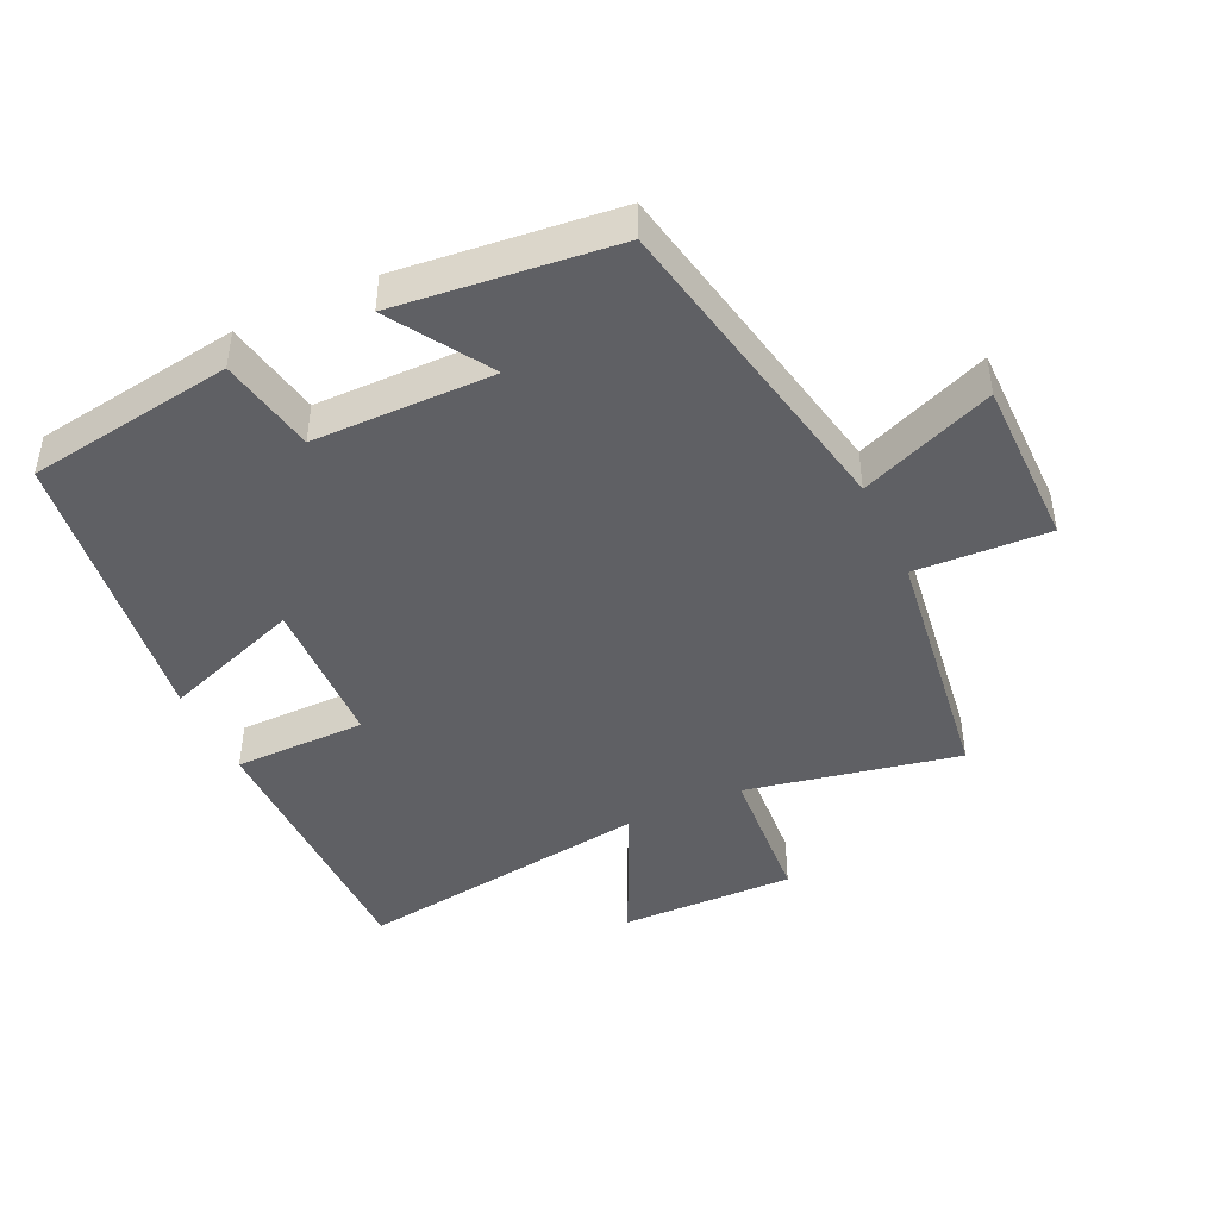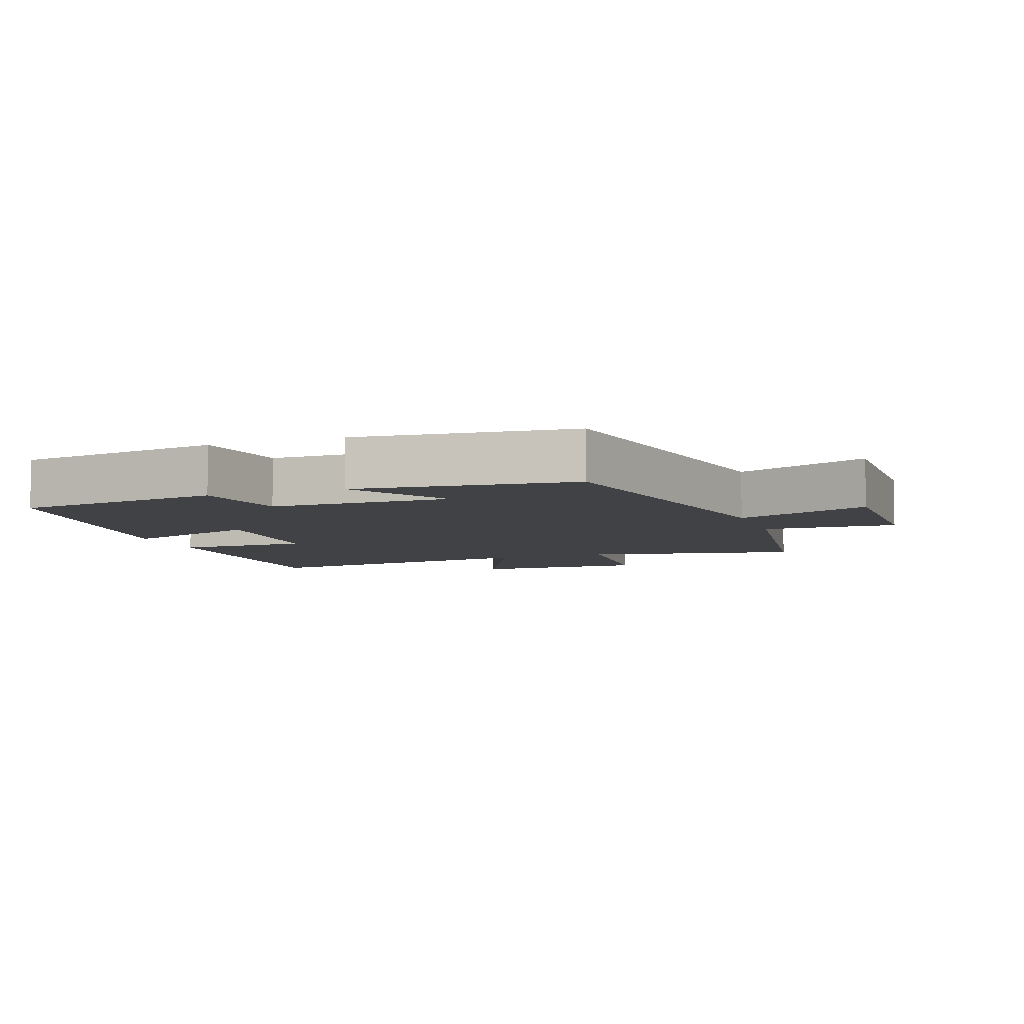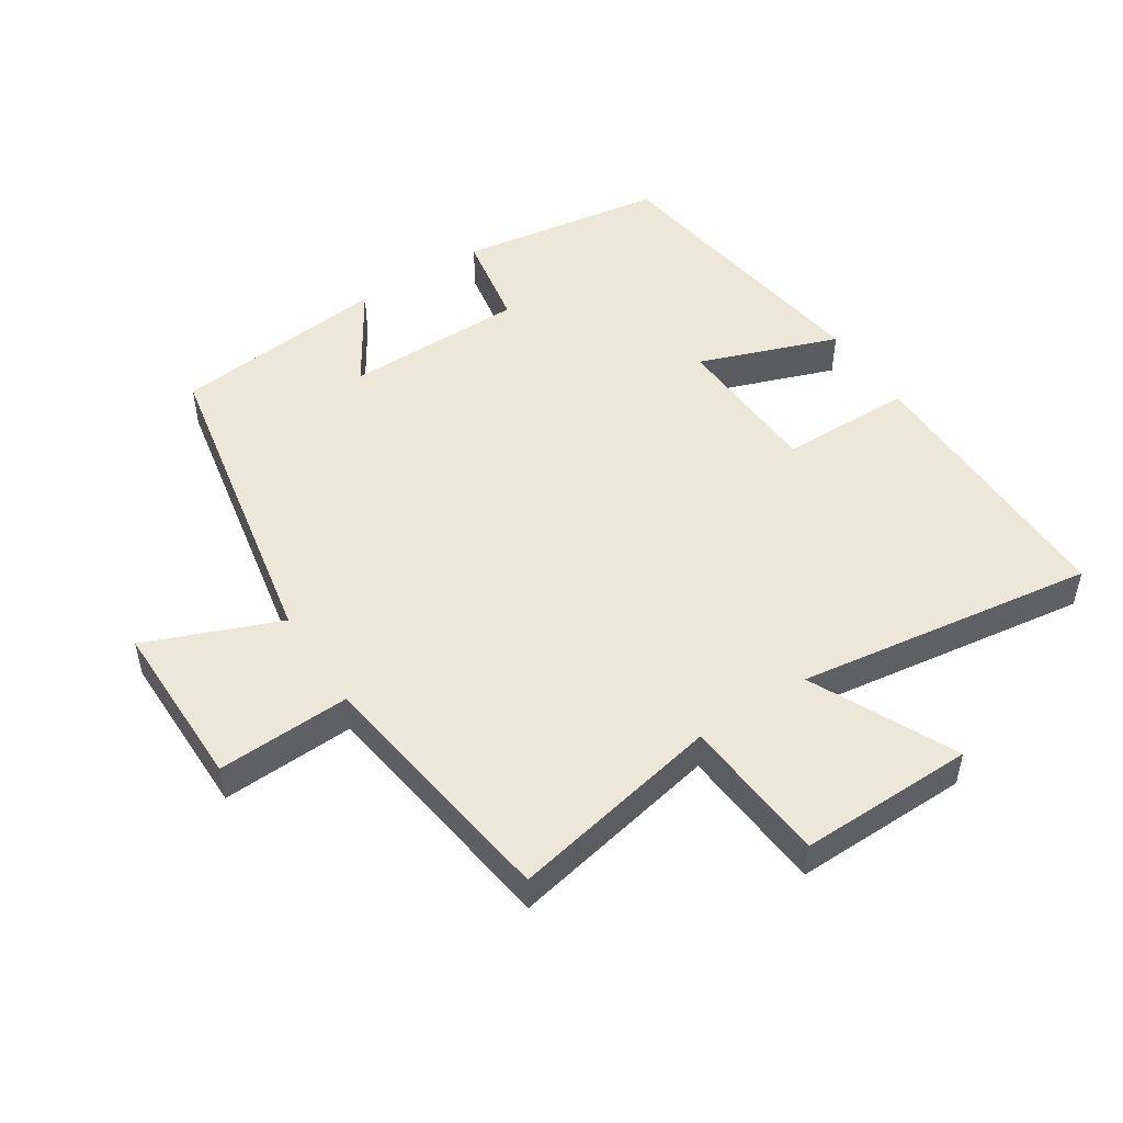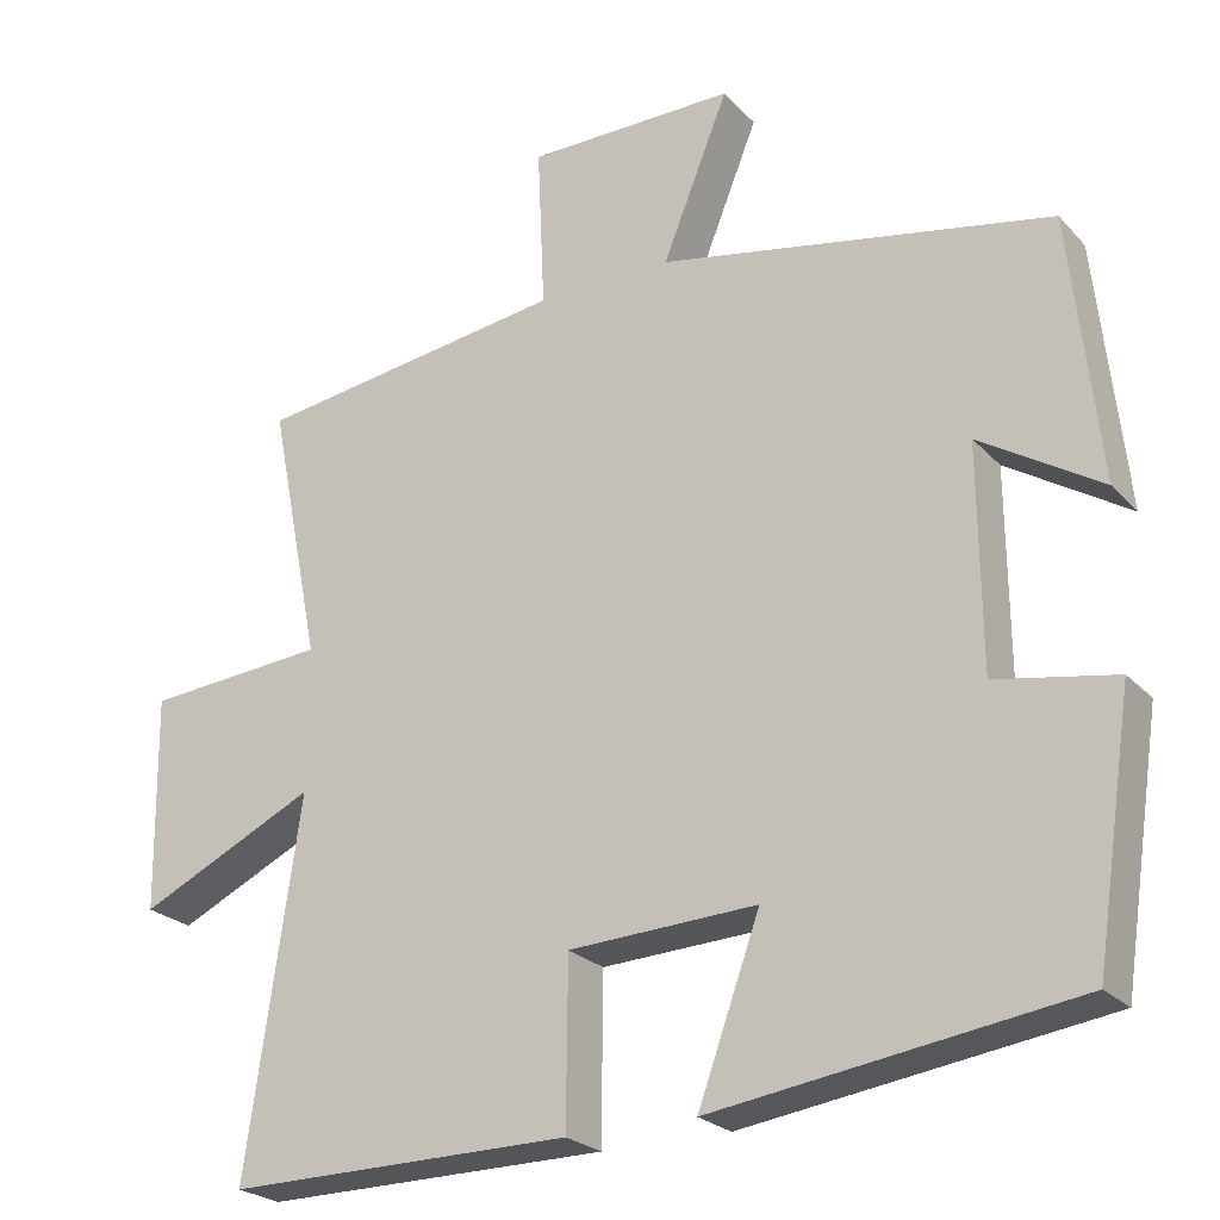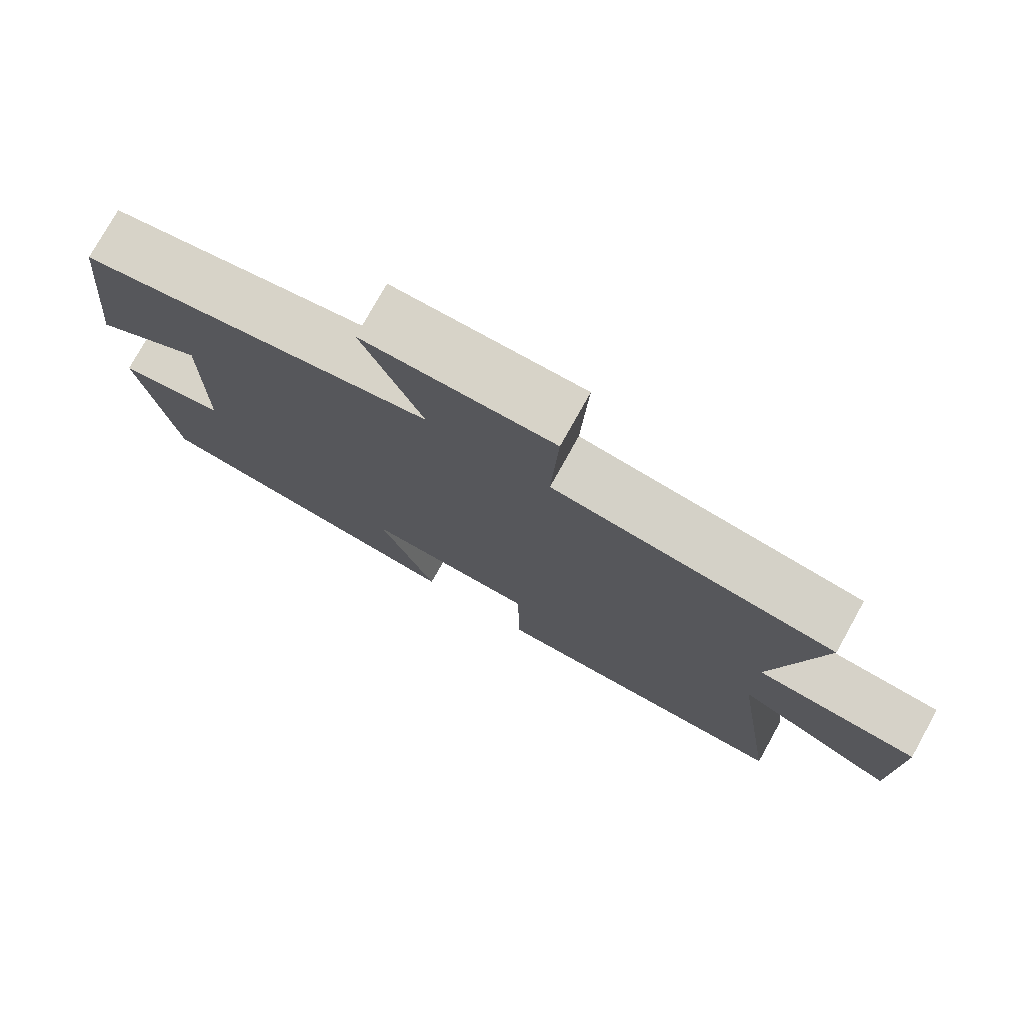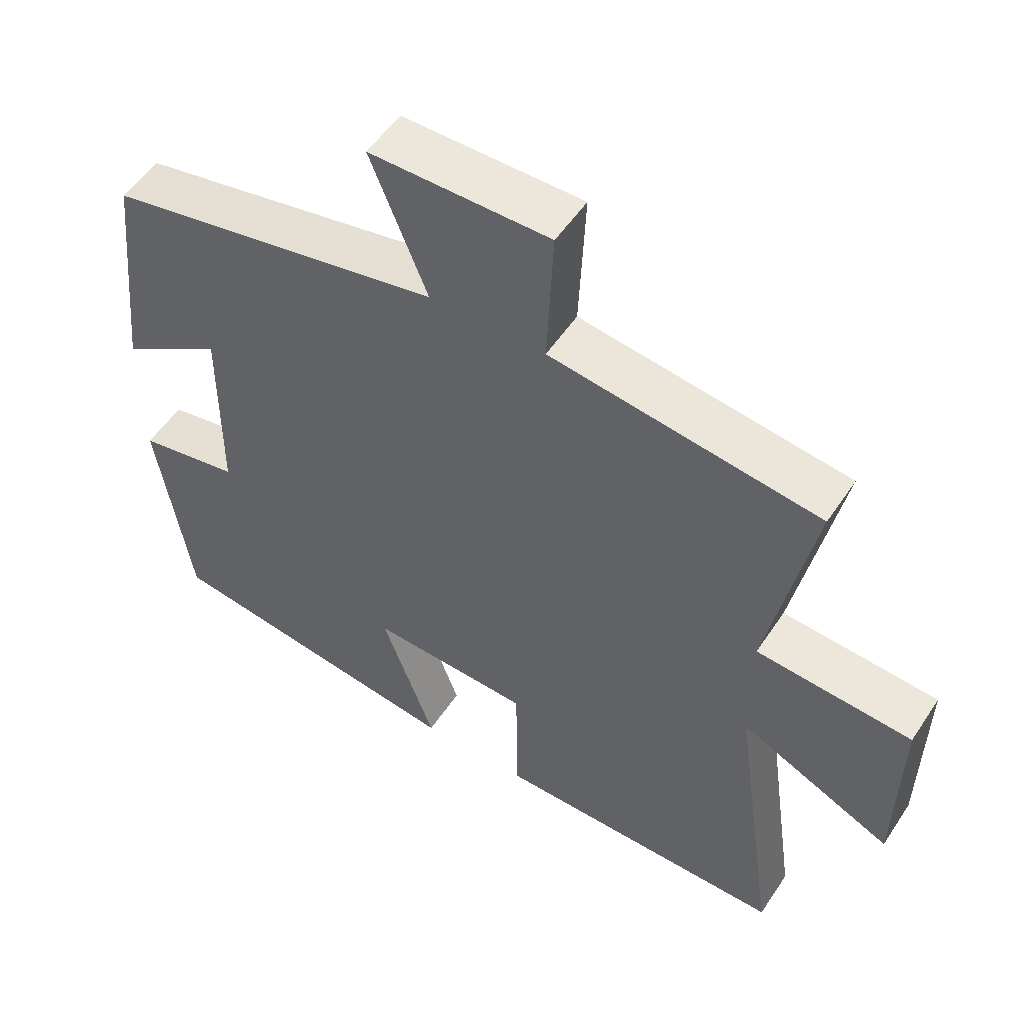
<metadata>
{"format":"obj","ext":"obj","renderer":"f3d","projection":"perspective","resolution":1024,"background":"white","views":[{"elev":-44.0,"azim":-64.9,"up":"+Y"},{"elev":-6.6,"azim":-70.5,"up":"+Y"},{"elev":49.9,"azim":56.9,"up":"+Y"},{"elev":-24.3,"azim":-148.5,"up":"+Z"},{"elev":76.7,"azim":29.1,"up":"+Z"},{"elev":53.1,"azim":32.8,"up":"+Z"}]}
</metadata>
<code>
v 0.564 0.07 0.447
v 0.5 0.07 0.127
v 0.722 0.07 0.11
v 0.718 0.07 -0.154
v 0.5 0.07 -0.051
v 0.565 0.07 -0.502
v 0.143 0.07 -0.5
v 0.141 0.07 -0.3
v -0.089 0.07 -0.29
v -0.013 0.07 -0.5
v -0.453 0.07 -0.438
v -0.5 0.07 -0.127
v -0.354 0.07 -0.1
v -0.352 0.07 0.172
v -0.5 0.07 0.079
v -0.465 0.07 0.406
v 0.015 0.07 0.5
v -0.066 0.07 0.701
v 0.19 0.07 0.701
v 0.181 0.07 0.5
v 0.564 0 0.447
v 0.5 0 0.127
v 0.722 0 0.11
v 0.718 0 -0.154
v 0.5 0 -0.051
v 0.565 0 -0.502
v 0.143 0 -0.5
v 0.141 0 -0.3
v -0.089 0 -0.29
v -0.013 0 -0.5
v -0.453 0 -0.438
v -0.5 0 -0.127
v -0.354 0 -0.1
v -0.352 0 0.172
v -0.5 0 0.079
v -0.465 0 0.406
v 0.015 0 0.5
v -0.066 0 0.701
v 0.19 0 0.701
v 0.181 0 0.5
f 17 18 19 20
f 17 20 1 2
f 14 15 16 17
f 13 14 17 2
f 11 12 13
f 10 11 13
f 9 10 13
f 13 2 3
f 9 13 3
f 8 9 3
f 5 6 7 8
f 5 8 3
f 3 4 5
f 40 39 38 37
f 22 21 40 37
f 37 36 35 34
f 22 37 34 33
f 33 32 31
f 33 31 30
f 33 30 29
f 23 22 33
f 23 33 29
f 23 29 28
f 28 27 26 25
f 23 28 25
f 25 24 23
f 1 21 22 2
f 2 22 23 3
f 3 23 24 4
f 4 24 25 5
f 5 25 26 6
f 6 26 27 7
f 7 27 28 8
f 8 28 29 9
f 9 29 30 10
f 10 30 31 11
f 11 31 32 12
f 12 32 33 13
f 13 33 34 14
f 14 34 35 15
f 15 35 36 16
f 16 36 37 17
f 17 37 38 18
f 18 38 39 19
f 19 39 40 20
f 20 40 21 1

</code>
